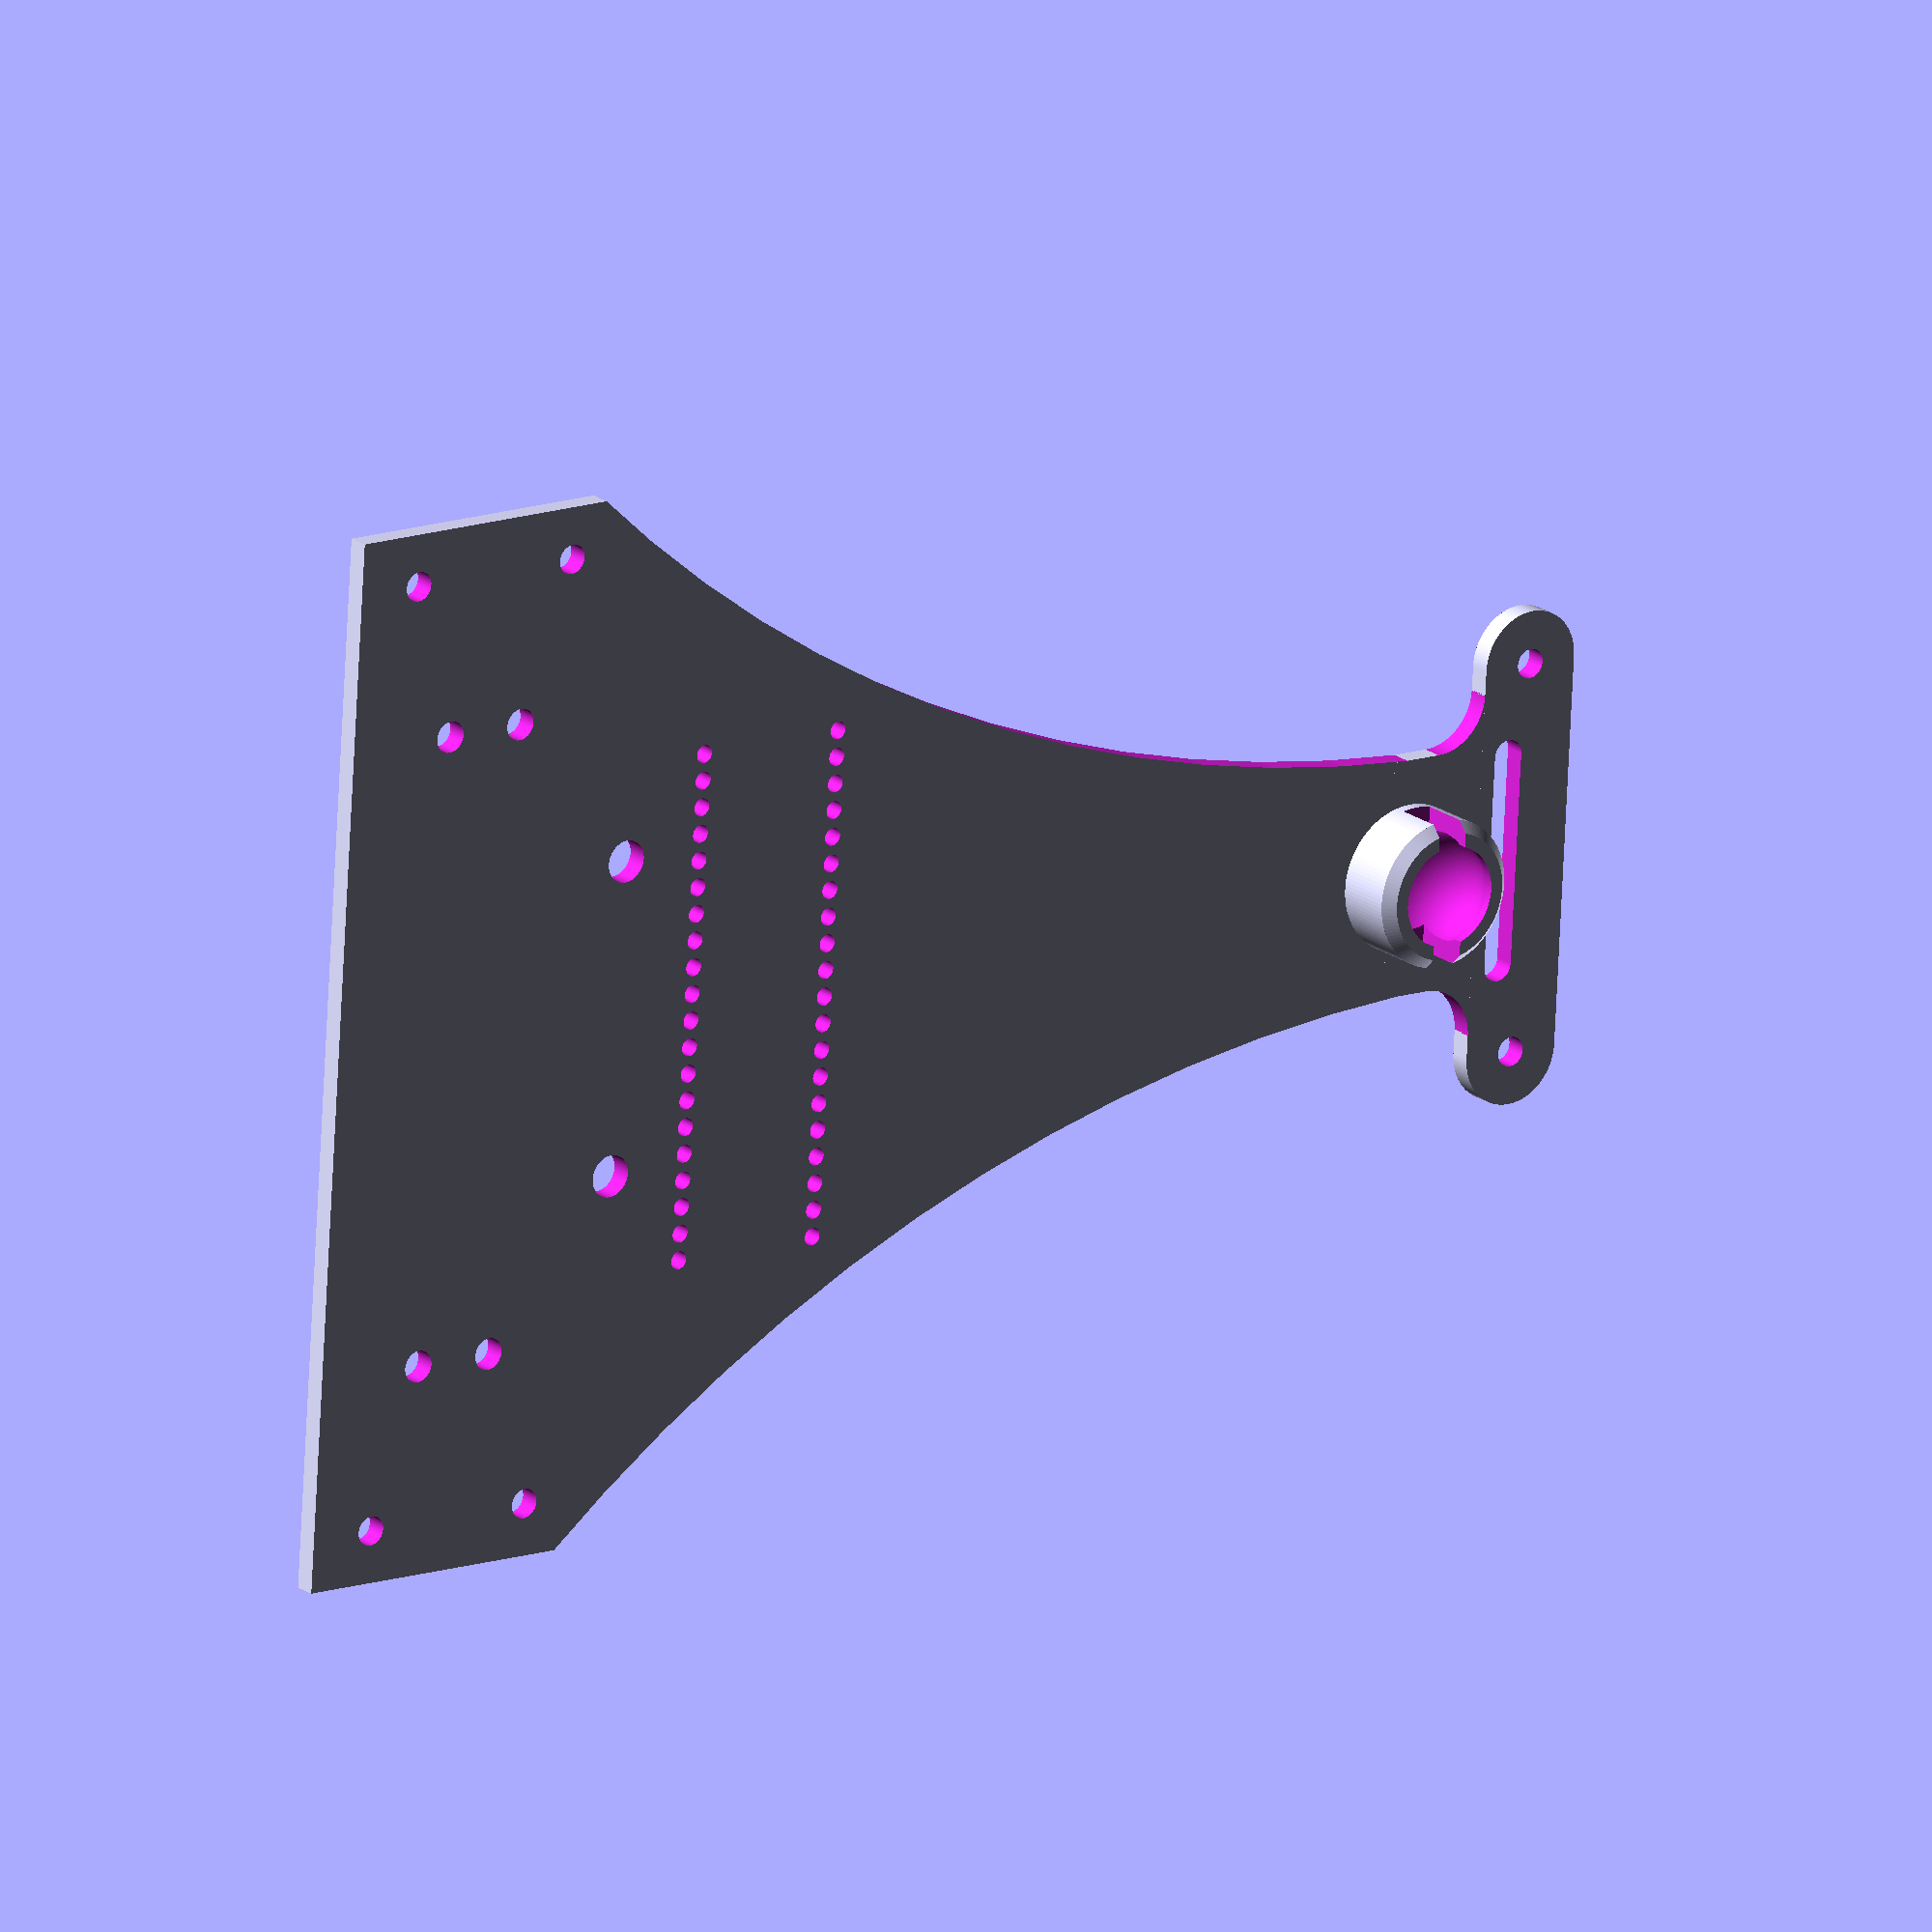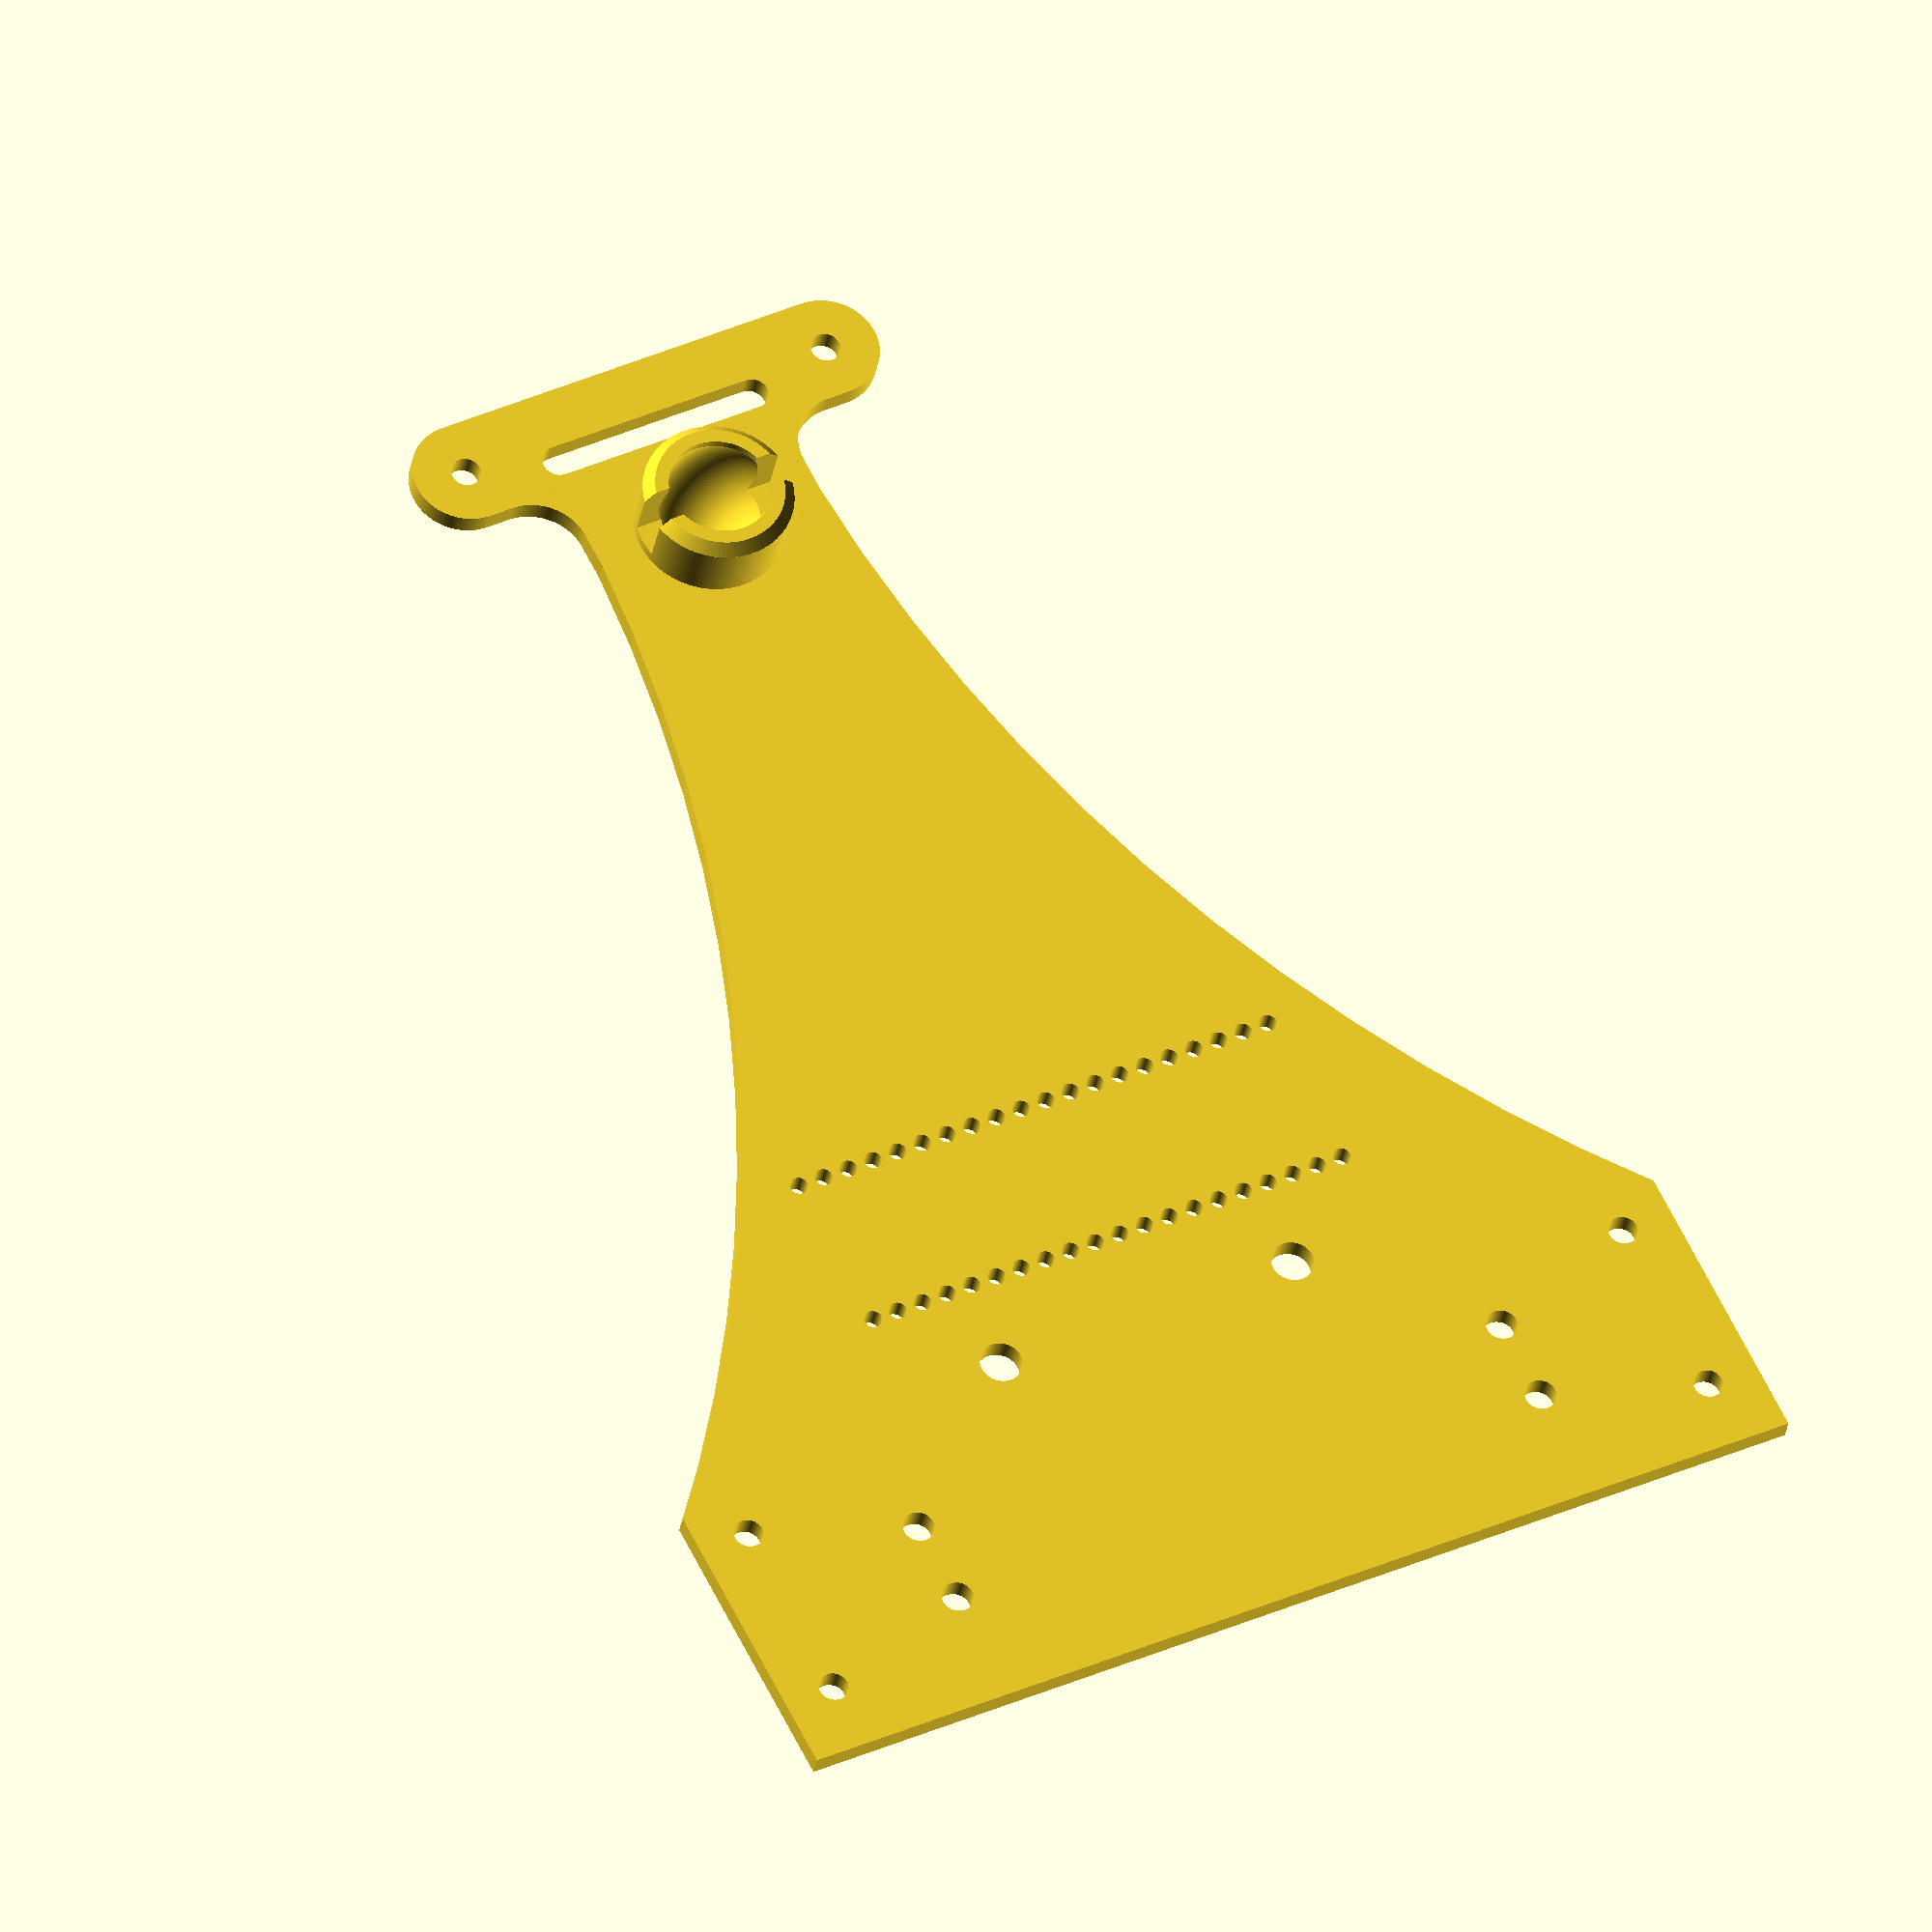
<openscad>
$fn=120;

translate([0,122,0])rotate([0,0,90])ballcaster();

difference(){
translate([-50,0,0])cube([100,123,2]);
  
translate([-165,130,-1])cylinder(h=4,d=308);
translate([165,130.1,-1])cylinder(h=4,d=308);
    
translate([-30,11,-1])cylinder(d=3,h=8);
translate([-30,19,-1])cylinder(d=3,h=8);
translate([30,11,-1])cylinder(d=3,h=8);
translate([30,19,-1])cylinder(d=3,h=8);
     
translate([-45,6.5,-1])cylinder(d=2.8,h=8);
translate([-45,24,-1])cylinder(d=2.8,h=8);
translate([45,6.5,-1])cylinder(d=2.8,h=8);
translate([45,24,-1])cylinder(d=2.8,h=8);
    
translate([-64,48,0])
{
translate([40,7.62,-1])pin20mil(20,1.7,10);
translate([40,-7.62,-1])pin20mil(20,1.7,10);
}

translate([0,122,5.5])sphere(d=10.5);

translate([15,32,-1])cylinder(d=4,h=4);
translate([-15,32,-1])cylinder(d=4,h=4);

}

difference(){
translate([-11.25,120,0])cube([22.5,11,2]);
translate([0,122,5.5])sphere(d=10.5);
}

difference(){
translate([-16.25,125,0])cube([32.5,6,2]);
translate([-16.25,125,-1])cylinder(d=10,h=4);
translate([16.25,125,-1])cylinder(d=10,h=4);
translate([0,122,5.5])sphere(d=10.5);
}

translate([0,135,0])
difference(){
hull(){
translate([18.5,0,0])cylinder(d=10,h=2);
translate([-18.5,0,0])cylinder(d=10,h=2);
}
translate([0,-2,0])hull(){
translate([10,0,-1])cylinder(d=3,h=4);
translate([-10,0,-1])cylinder(d=3,h=4);
}
translate([18.5,0,-1])cylinder(d=2.8,h=4);
translate([-18.5,0,-1])cylinder(d=2.8,h=4);
}

module pin20mil(n,d_paso,h_paso)
 for (i=[1:n]){
     translate([(i-1)*2.54,0,0])cylinder(d=d_paso,h=h_paso);
} 

module ballcaster(){
difference(){
union(){
cylinder(d=14,h=7.5);
translate([0,0,7.5])cylinder(r1=7, r2=6, h=1);
}
translate([0,0,5.5])cylinder(d=9.5,h=25);
translate([0,0,5.5])sphere(d=10.5);
translate([0,0,11])cube(size=[3,15,16],center=true);
}
}

</openscad>
<views>
elev=160.6 azim=273.5 roll=217.1 proj=o view=solid
elev=31.9 azim=333.4 roll=351.0 proj=o view=solid
</views>
